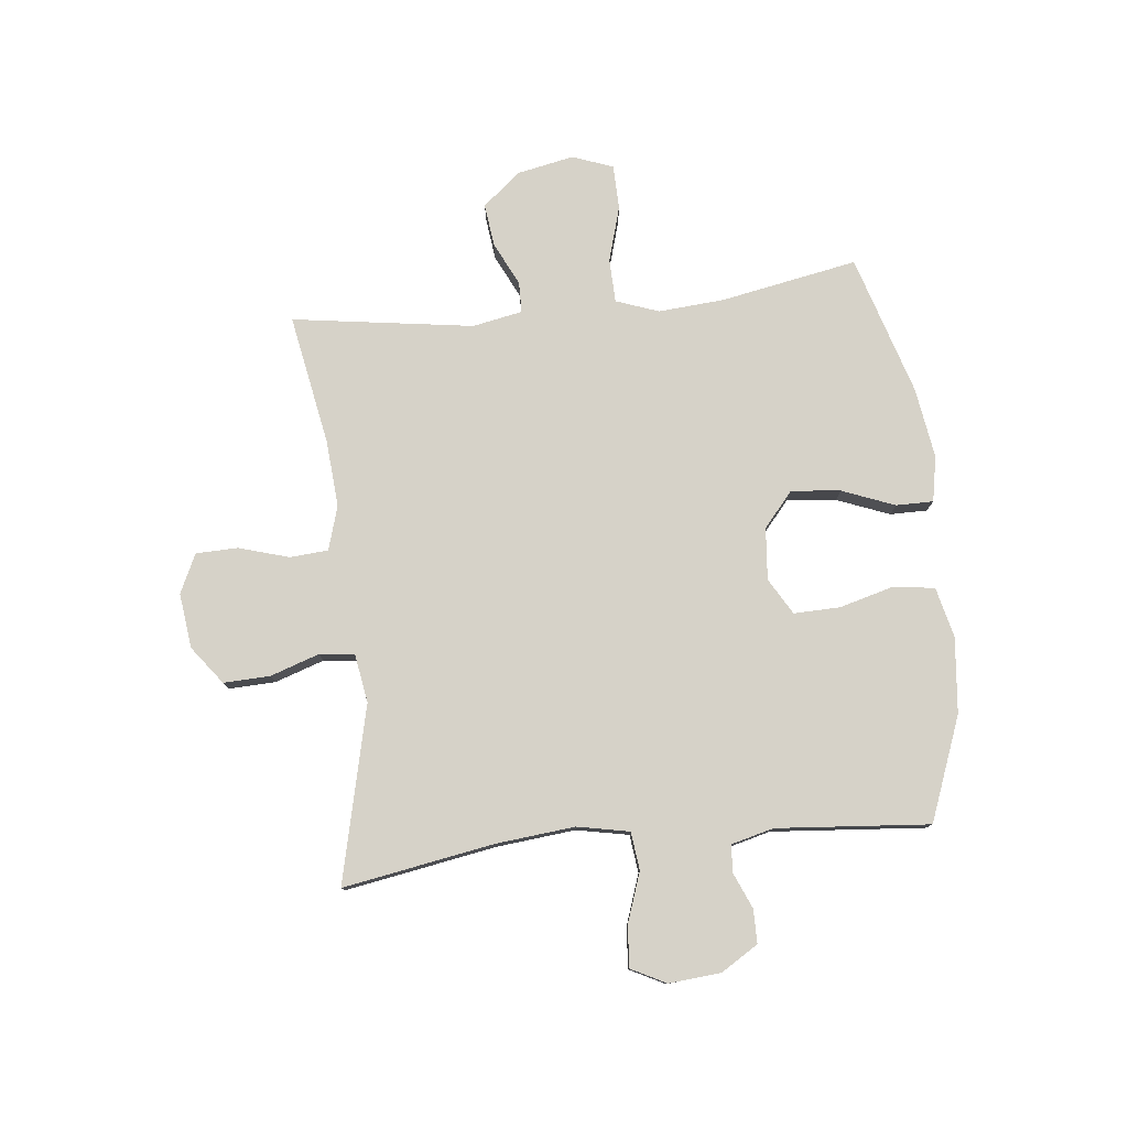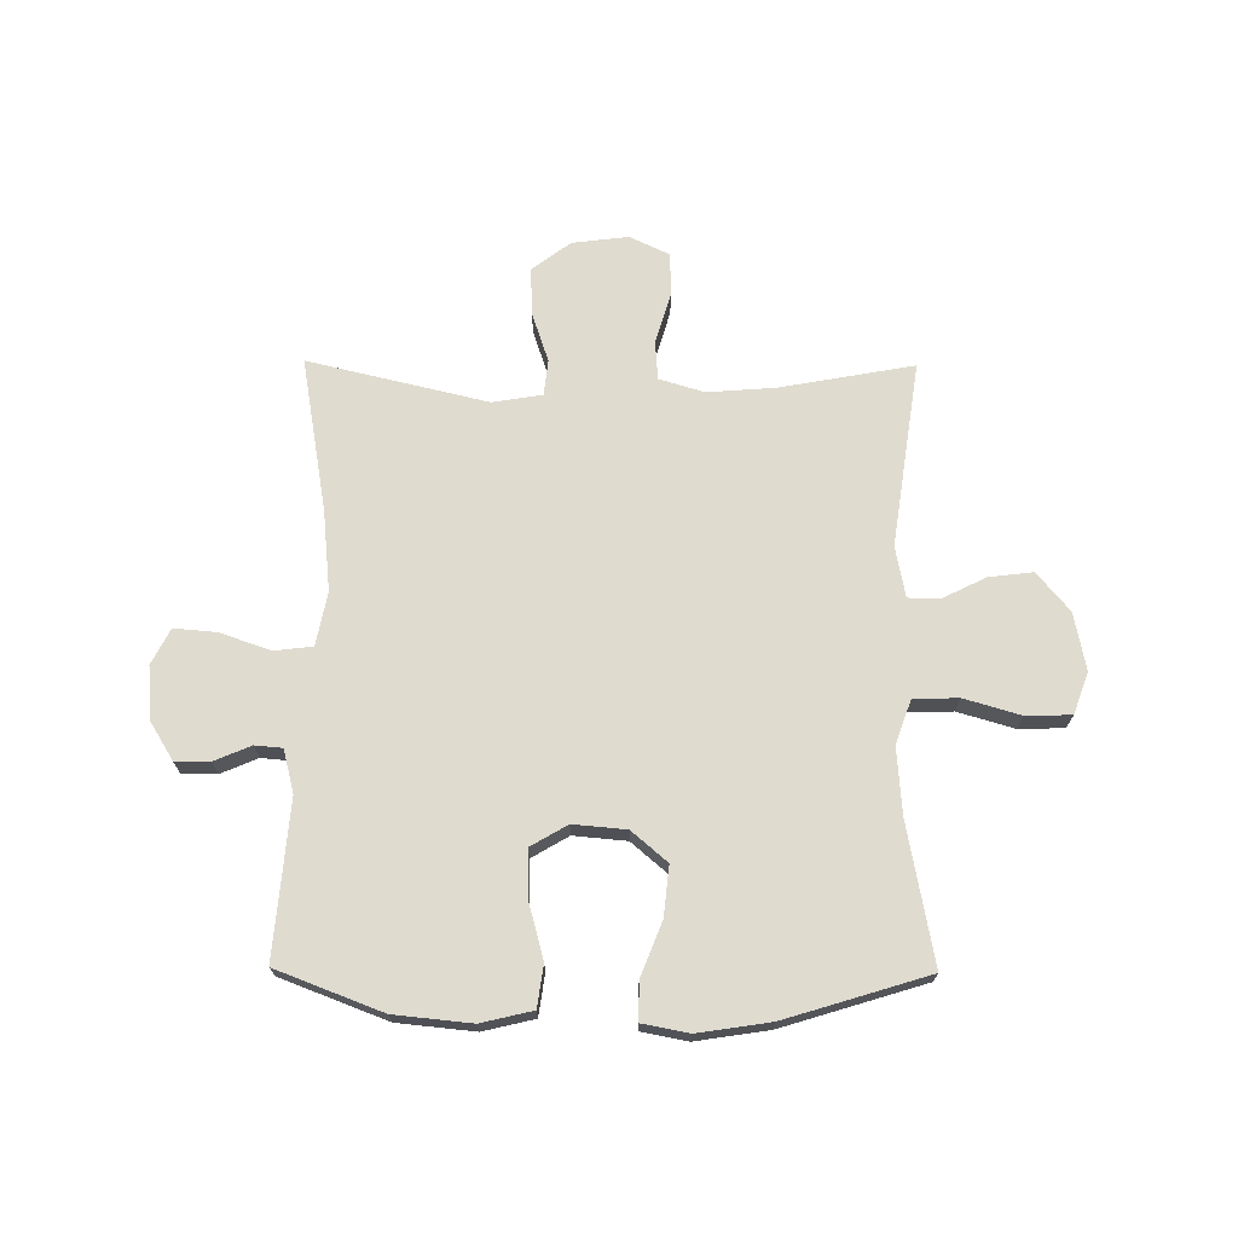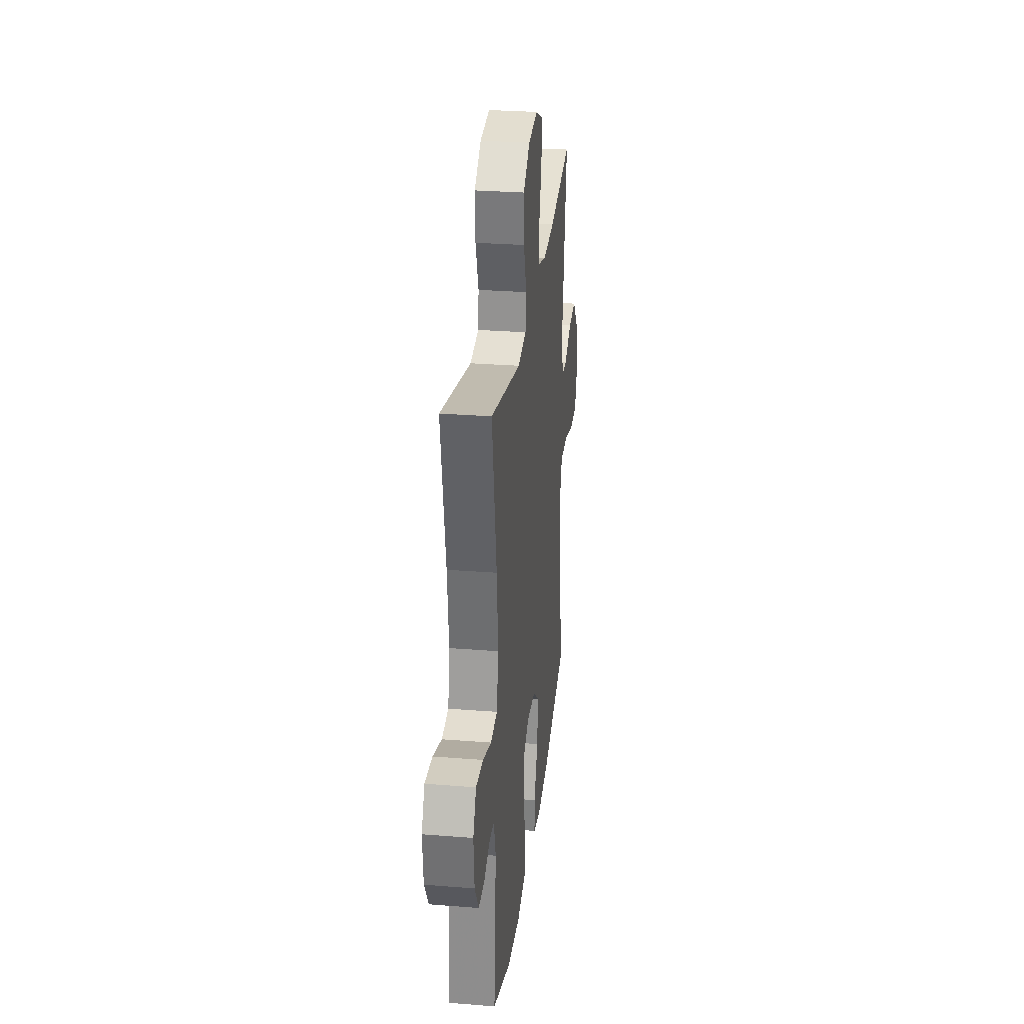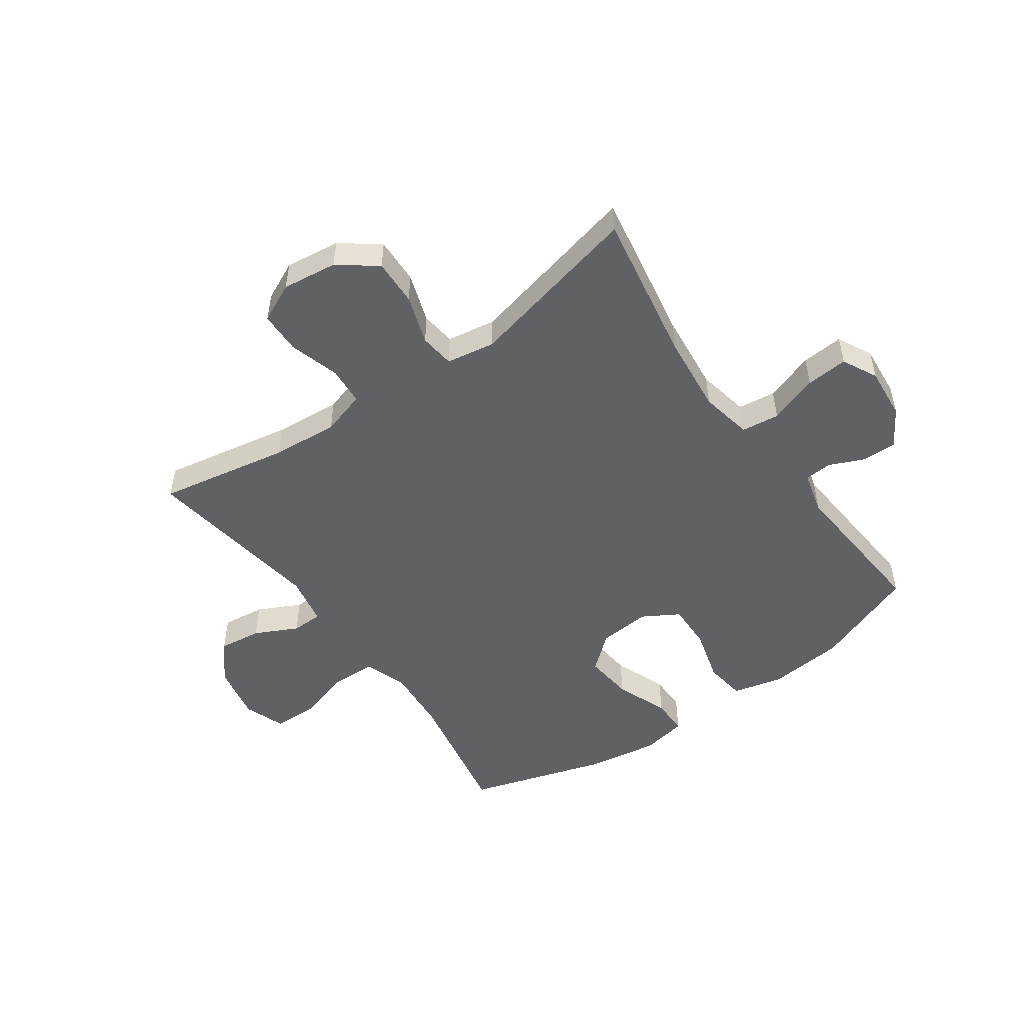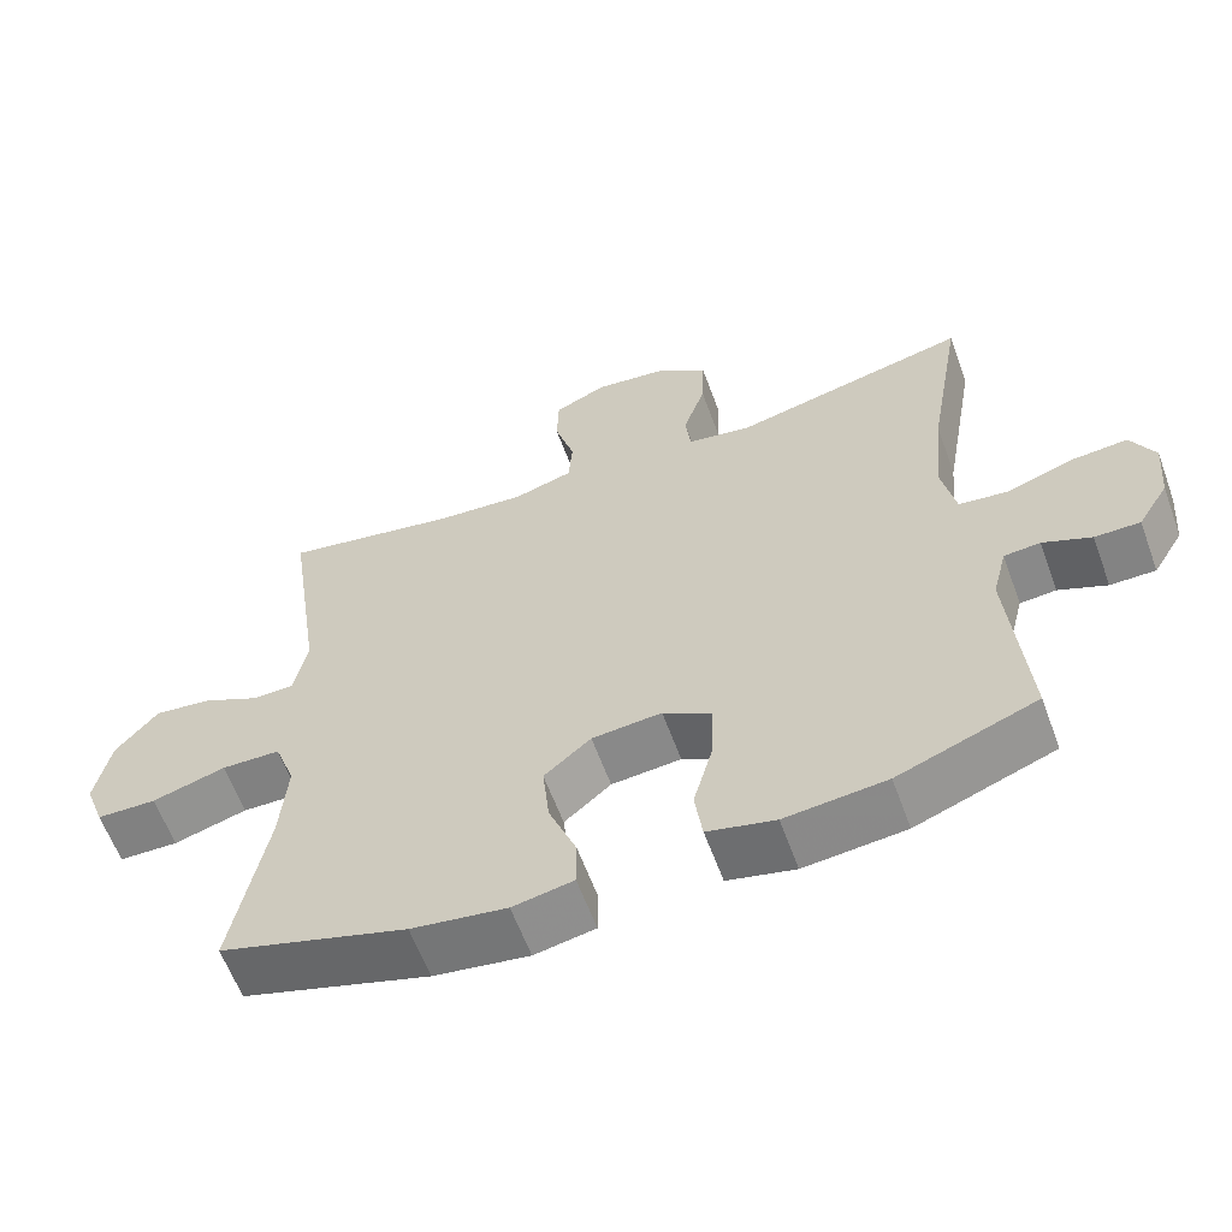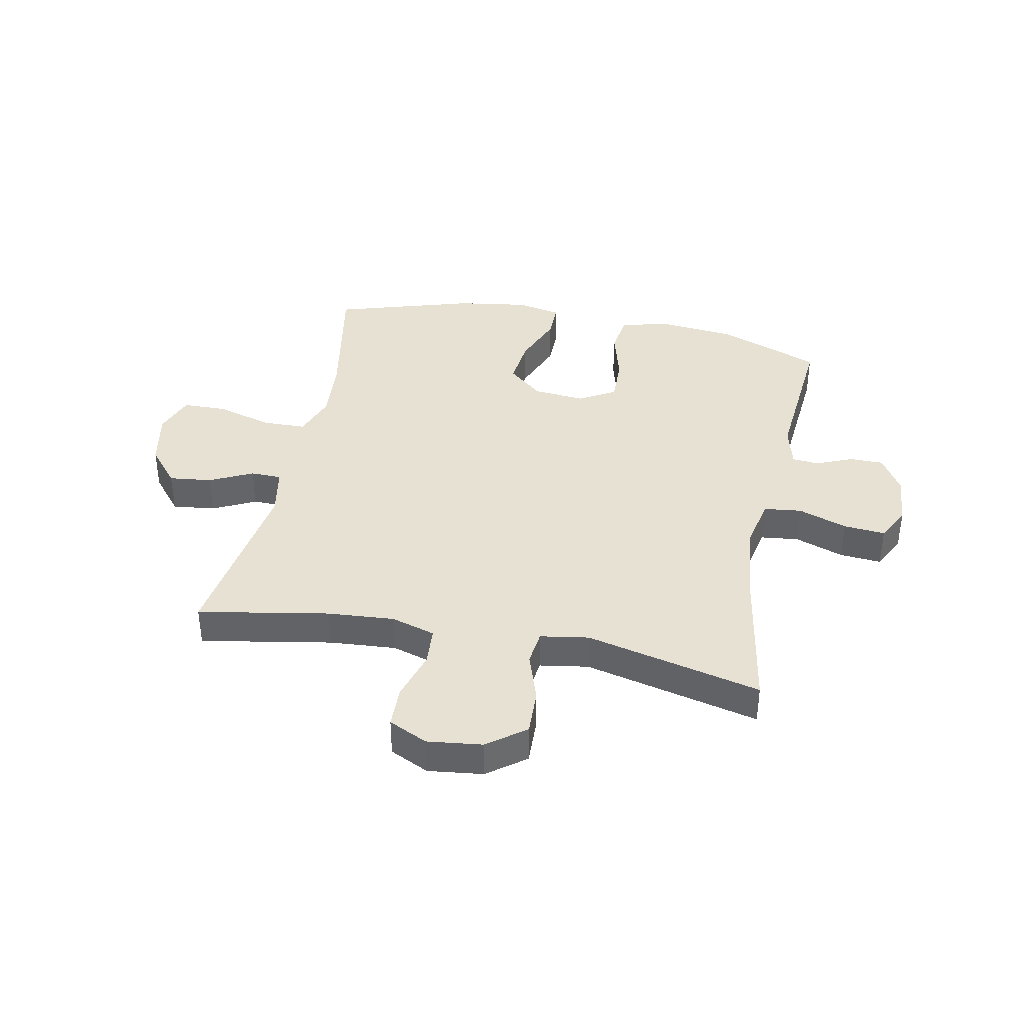
<metadata>
{"format":"obj","ext":"obj","renderer":"f3d","projection":"perspective","resolution":1024,"background":"white","views":[{"elev":78.4,"azim":83.9,"up":"+Y"},{"elev":70.4,"azim":-179.5,"up":"+Y"},{"elev":29.0,"azim":96.8,"up":"+Z"},{"elev":-50.4,"azim":35.3,"up":"+Y"},{"elev":-61.0,"azim":20.1,"up":"+Z"},{"elev":38.9,"azim":11.5,"up":"+Y"}]}
</metadata>
<code>
v -0.5 0.07 -0.5
v -0.455 0.07 -0.261
v -0.446 0.07 -0.146
v -0.473 0.07 -0.071
v -0.55 0.07 -0.069
v -0.646 0.07 -0.097
v -0.724 0.07 -0.095
v -0.75 0.07 -0.024
v -0.73 0.07 0.075
v -0.675 0.07 0.141
v -0.6 0.07 0.132
v -0.525 0.07 0.095
v -0.471 0.07 0.096
v -0.454 0.07 0.183
v -0.5 0.07 0.5
v -0.271 0.07 0.458
v -0.155 0.07 0.449
v -0.078 0.07 0.472
v -0.073 0.07 0.539
v -0.099 0.07 0.627
v -0.097 0.07 0.7
v -0.029 0.07 0.732
v 0.067 0.07 0.72
v 0.133 0.07 0.67
v 0.13 0.07 0.589
v 0.101 0.07 0.503
v 0.108 0.07 0.442
v 0.193 0.07 0.428
v 0.5 0.07 0.5
v 0.454 0.07 0.235
v 0.44 0.07 0.098
v 0.458 0.07 0.007
v 0.524 0.07 -0.001
v 0.61 0.07 0.029
v 0.683 0.07 0.035
v 0.714 0.07 -0.026
v 0.706 0.07 -0.117
v 0.666 0.07 -0.182
v 0.607 0.07 -0.182
v 0.544 0.07 -0.155
v 0.497 0.07 -0.159
v 0.478 0.07 -0.233
v 0.5 0.07 -0.5
v 0.319 0.07 -0.569
v 0.187 0.07 -0.582
v 0.099 0.07 -0.561
v 0.089 0.07 -0.489
v 0.115 0.07 -0.394
v 0.117 0.07 -0.313
v 0.054 0.07 -0.276
v -0.037 0.07 -0.284
v -0.098 0.07 -0.336
v -0.089 0.07 -0.422
v -0.053 0.07 -0.514
v -0.053 0.07 -0.579
v -0.132 0.07 -0.594
v -0.256 0.07 -0.575
v -0.5 0 -0.5
v -0.455 0 -0.261
v -0.446 0 -0.146
v -0.473 0 -0.071
v -0.55 0 -0.069
v -0.646 0 -0.097
v -0.724 0 -0.095
v -0.75 0 -0.024
v -0.73 0 0.075
v -0.675 0 0.141
v -0.6 0 0.132
v -0.525 0 0.095
v -0.471 0 0.096
v -0.454 0 0.183
v -0.5 0 0.5
v -0.271 0 0.458
v -0.155 0 0.449
v -0.078 0 0.472
v -0.073 0 0.539
v -0.099 0 0.627
v -0.097 0 0.7
v -0.029 0 0.732
v 0.067 0 0.72
v 0.133 0 0.67
v 0.13 0 0.589
v 0.101 0 0.503
v 0.108 0 0.442
v 0.193 0 0.428
v 0.5 0 0.5
v 0.454 0 0.235
v 0.44 0 0.098
v 0.458 0 0.007
v 0.524 0 -0.001
v 0.61 0 0.029
v 0.683 0 0.035
v 0.714 0 -0.026
v 0.706 0 -0.117
v 0.666 0 -0.182
v 0.607 0 -0.182
v 0.544 0 -0.155
v 0.497 0 -0.159
v 0.478 0 -0.233
v 0.5 0 -0.5
v 0.319 0 -0.569
v 0.187 0 -0.582
v 0.099 0 -0.561
v 0.089 0 -0.489
v 0.115 0 -0.394
v 0.117 0 -0.313
v 0.054 0 -0.276
v -0.037 0 -0.284
v -0.098 0 -0.336
v -0.089 0 -0.422
v -0.053 0 -0.514
v -0.053 0 -0.579
v -0.132 0 -0.594
v -0.256 0 -0.575
f 56 57 1 2
f 53 54 55 56
f 52 53 56 2
f 51 52 2 3
f 50 51 3 4
f 45 46 47 48
f 45 48 49
f 42 43 44 45
f 41 42 45 49
f 37 38 39 40
f 37 40 41
f 36 37 41
f 33 34 35 36
f 32 33 36 41
f 28 29 30
f 27 28 30 31
f 23 24 25 26
f 23 26 27
f 22 23 27
f 19 20 21 22
f 18 19 22 27
f 17 18 27 31
f 14 15 16
f 13 14 16 17
f 9 10 11 12
f 9 12 13
f 8 9 13
f 5 6 7 8
f 4 5 8 13
f 50 4 13 17
f 32 41 49 50
f 17 31 32 50
f 59 58 114 113
f 113 112 111 110
f 59 113 110 109
f 60 59 109 108
f 61 60 108 107
f 105 104 103 102
f 106 105 102
f 102 101 100 99
f 106 102 99 98
f 97 96 95 94
f 98 97 94
f 98 94 93
f 93 92 91 90
f 98 93 90 89
f 87 86 85
f 88 87 85 84
f 83 82 81 80
f 84 83 80
f 84 80 79
f 79 78 77 76
f 84 79 76 75
f 88 84 75 74
f 73 72 71
f 74 73 71 70
f 69 68 67 66
f 70 69 66
f 70 66 65
f 65 64 63 62
f 70 65 62 61
f 74 70 61 107
f 107 106 98 89
f 107 89 88 74
f 1 58 59 2
f 2 59 60 3
f 3 60 61 4
f 4 61 62 5
f 5 62 63 6
f 6 63 64 7
f 7 64 65 8
f 8 65 66 9
f 9 66 67 10
f 10 67 68 11
f 11 68 69 12
f 12 69 70 13
f 13 70 71 14
f 14 71 72 15
f 15 72 73 16
f 16 73 74 17
f 17 74 75 18
f 18 75 76 19
f 19 76 77 20
f 20 77 78 21
f 21 78 79 22
f 22 79 80 23
f 23 80 81 24
f 24 81 82 25
f 25 82 83 26
f 26 83 84 27
f 27 84 85 28
f 28 85 86 29
f 29 86 87 30
f 30 87 88 31
f 31 88 89 32
f 32 89 90 33
f 33 90 91 34
f 34 91 92 35
f 35 92 93 36
f 36 93 94 37
f 37 94 95 38
f 38 95 96 39
f 39 96 97 40
f 40 97 98 41
f 41 98 99 42
f 42 99 100 43
f 43 100 101 44
f 44 101 102 45
f 45 102 103 46
f 46 103 104 47
f 47 104 105 48
f 48 105 106 49
f 49 106 107 50
f 50 107 108 51
f 51 108 109 52
f 52 109 110 53
f 53 110 111 54
f 54 111 112 55
f 55 112 113 56
f 56 113 114 57
f 57 114 58 1

</code>
